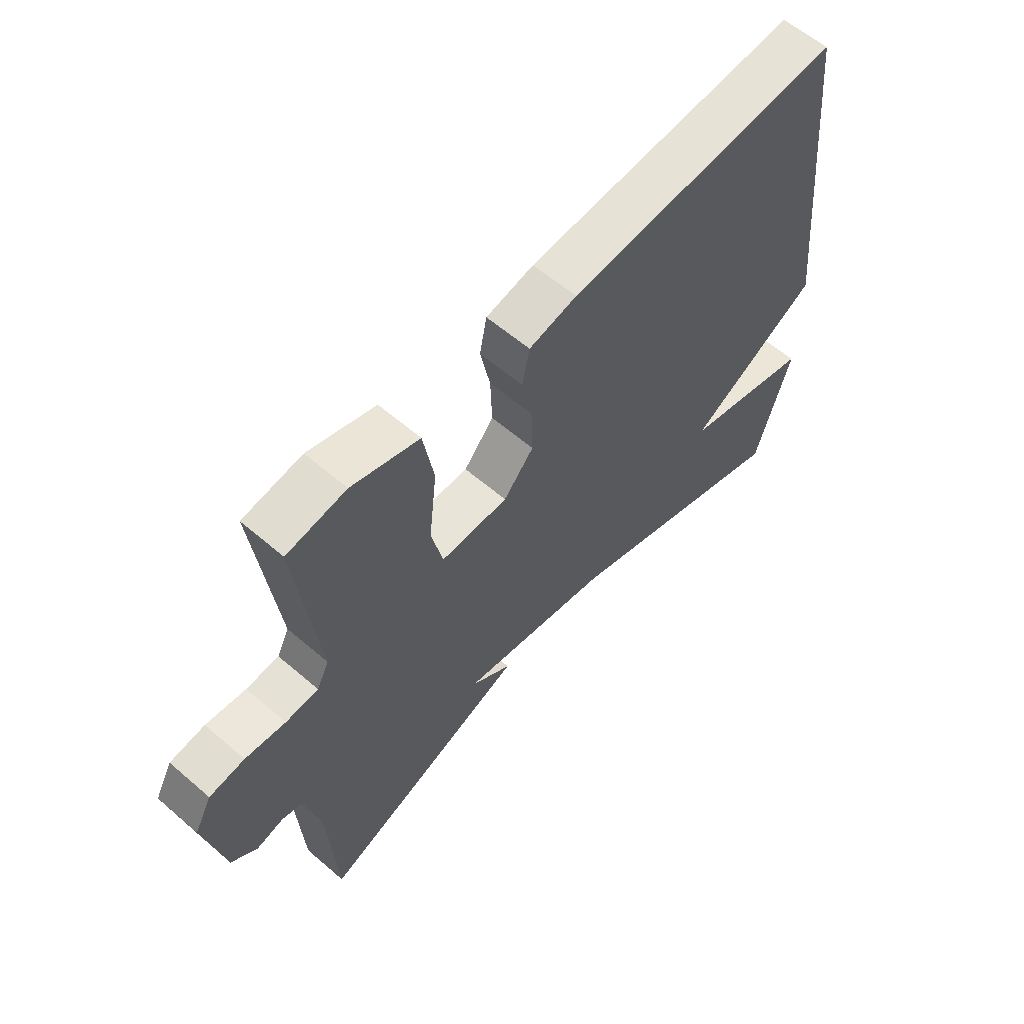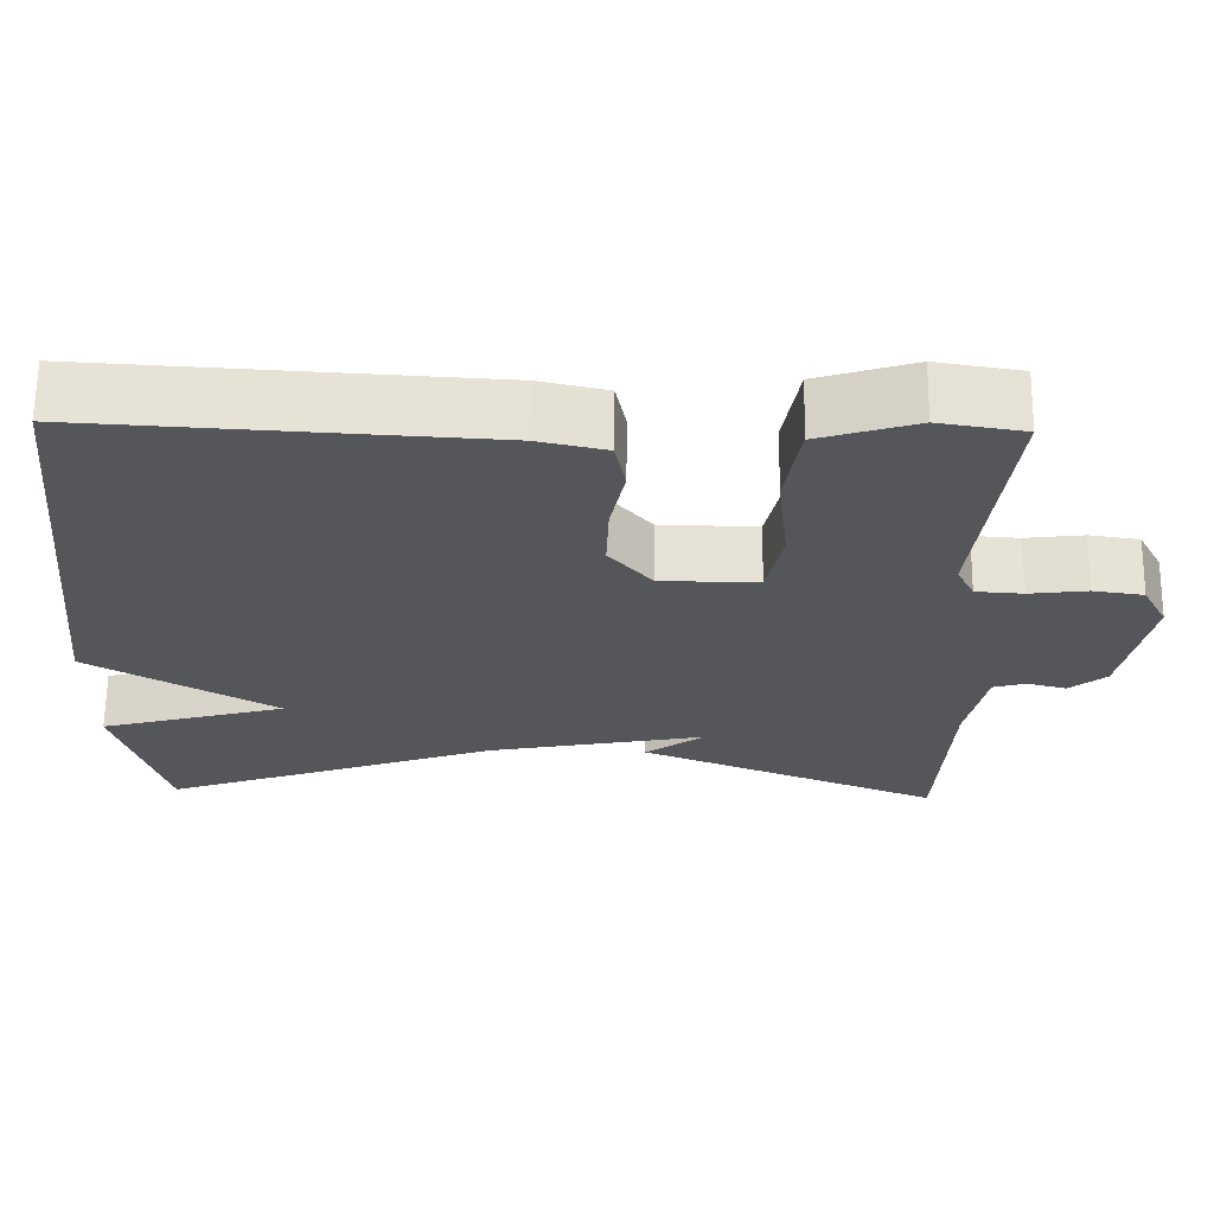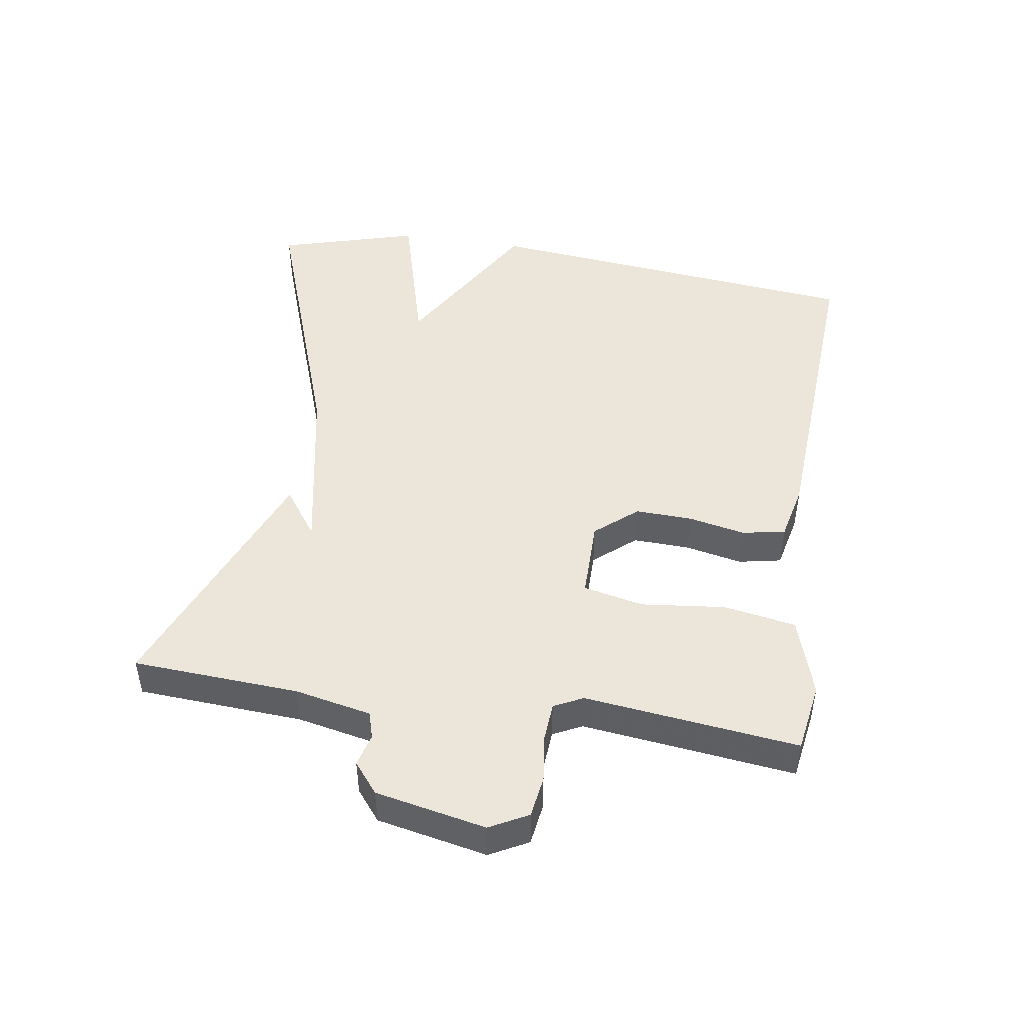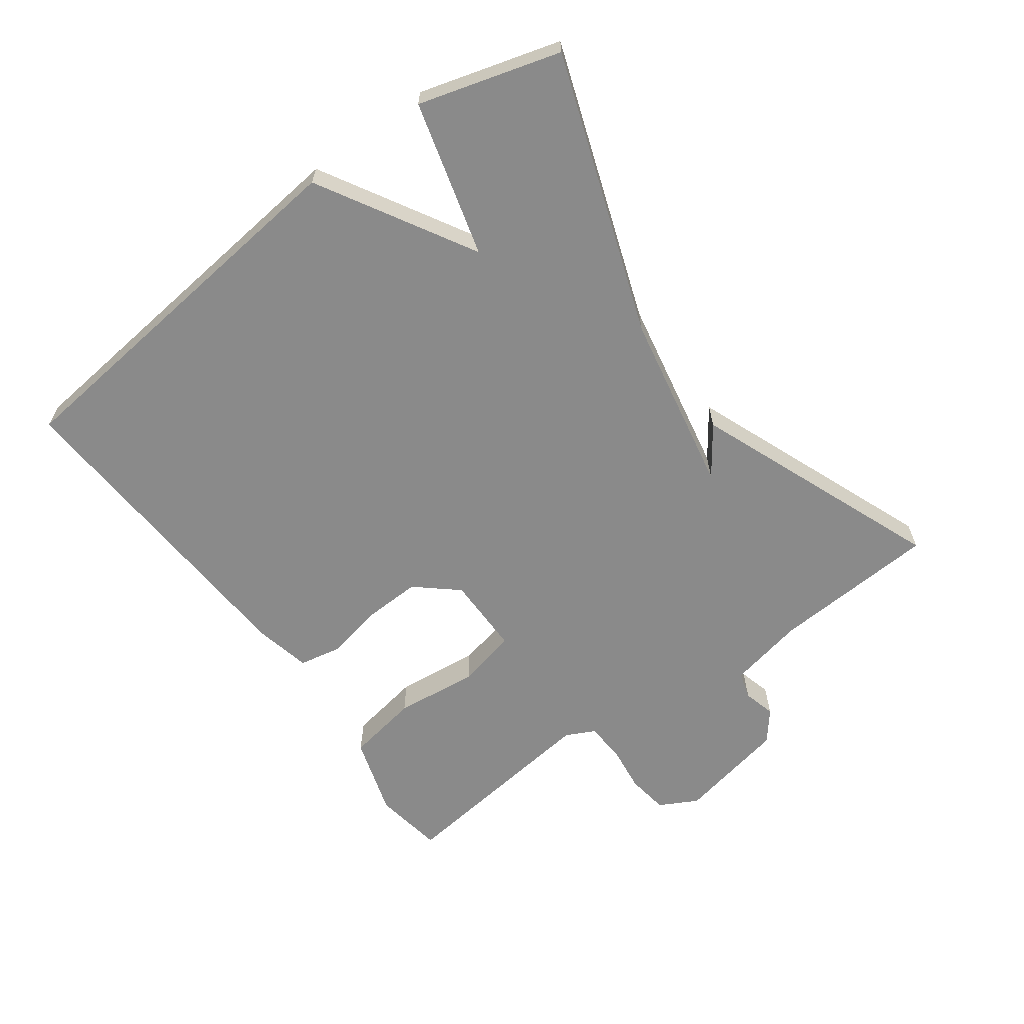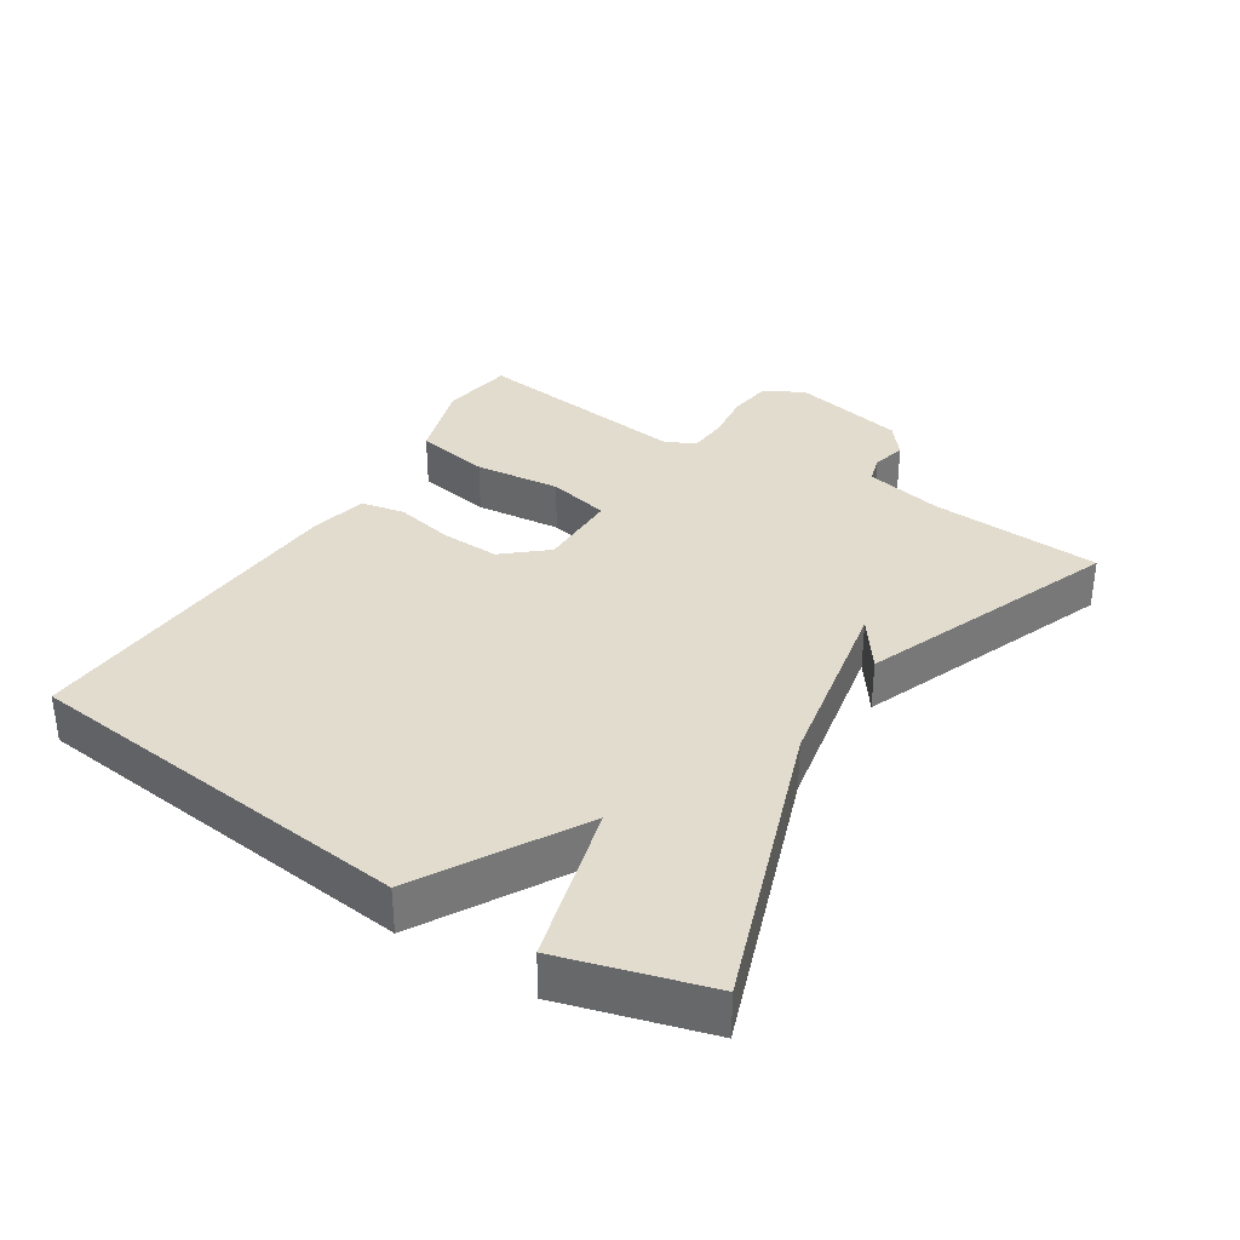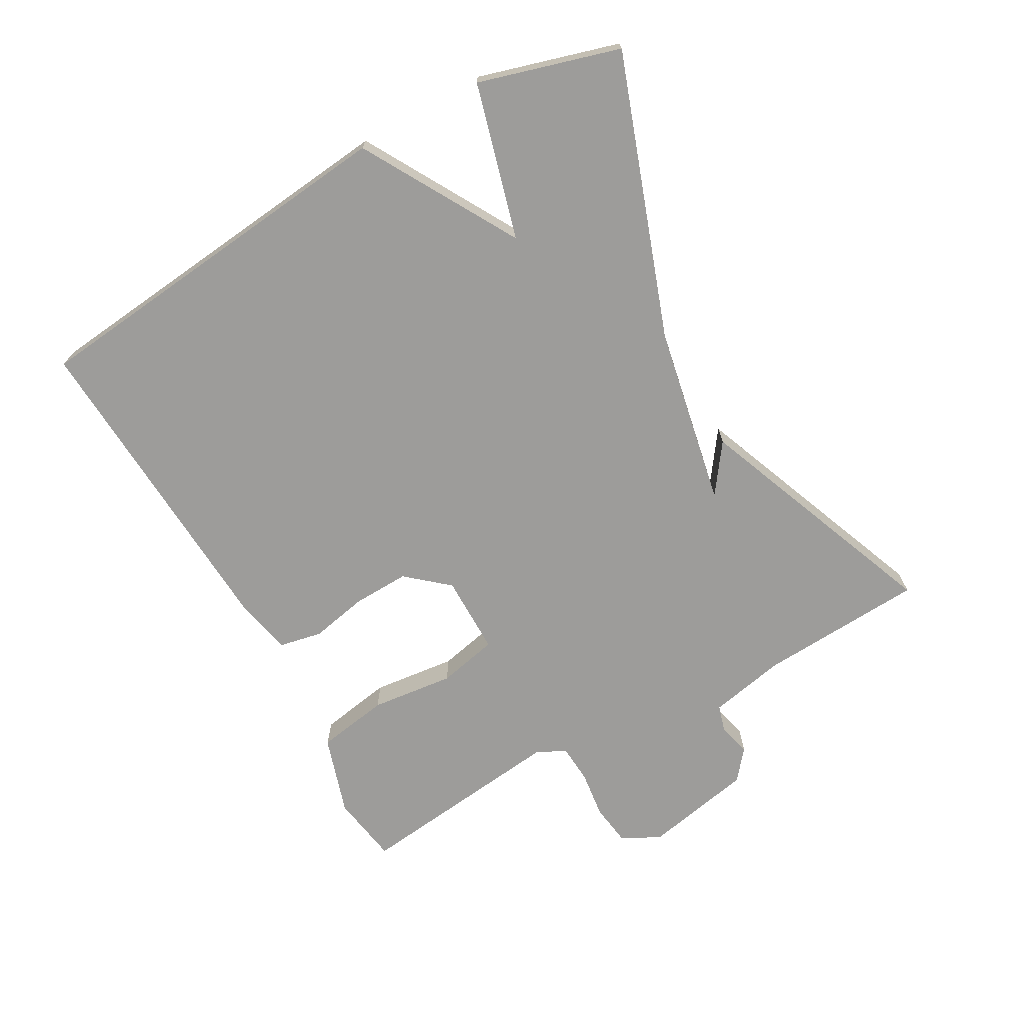
<metadata>
{"format":"obj","ext":"obj","renderer":"f3d","projection":"perspective","resolution":1024,"background":"white","views":[{"elev":59.9,"azim":-48.6,"up":"+Z"},{"elev":64.6,"azim":-179.3,"up":"+Z"},{"elev":47.1,"azim":-81.2,"up":"+Y"},{"elev":-63.4,"azim":126.2,"up":"+Y"},{"elev":34.7,"azim":122.4,"up":"+Y"},{"elev":-70.3,"azim":119.2,"up":"+Y"}]}
</metadata>
<code>
v -0.5 0.07 0.5
v -0.394 0.07 0.517
v -0.273 0.07 0.479
v -0.254 0.07 0.369
v -0.268 0.07 0.242
v -0.248 0.07 0.151
v -0.127 0.07 0.151
v -0.073 0.07 0.214
v -0.076 0.07 0.3
v -0.094 0.07 0.387
v -0.081 0.07 0.452
v 0.005 0.07 0.471
v 0.5 0.07 0.5
v 0.562 0.07 -0.086
v 0.327 0.07 -0.222
v 0.562 0.07 -0.286
v 0.5 0.07 -0.5
v 0.077 0.07 -0.351
v -0.197 0.07 -0.298
v -0.123 0.07 -0.351
v -0.5 0.07 -0.5
v -0.515 0.07 -0.248
v -0.539 0.07 -0.132
v -0.58 0.07 -0.12
v -0.629 0.07 -0.133
v -0.675 0.07 -0.096
v -0.709 0.07 0.071
v -0.678 0.07 0.129
v -0.615 0.07 0.138
v -0.543 0.07 0.129
v -0.484 0.07 0.133
v -0.462 0.07 0.177
v -0.5 0 0.5
v -0.394 0 0.517
v -0.273 0 0.479
v -0.254 0 0.369
v -0.268 0 0.242
v -0.248 0 0.151
v -0.127 0 0.151
v -0.073 0 0.214
v -0.076 0 0.3
v -0.094 0 0.387
v -0.081 0 0.452
v 0.005 0 0.471
v 0.5 0 0.5
v 0.562 0 -0.086
v 0.327 0 -0.222
v 0.562 0 -0.286
v 0.5 0 -0.5
v 0.077 0 -0.351
v -0.197 0 -0.298
v -0.123 0 -0.351
v -0.5 0 -0.5
v -0.515 0 -0.248
v -0.539 0 -0.132
v -0.58 0 -0.12
v -0.629 0 -0.133
v -0.675 0 -0.096
v -0.709 0 0.071
v -0.678 0 0.129
v -0.615 0 0.138
v -0.543 0 0.129
v -0.484 0 0.133
v -0.462 0 0.177
f 28 29 30
f 27 28 30
f 26 27 30
f 25 26 30
f 24 25 30
f 23 24 30 31
f 22 23 31 32
f 19 20 21 22
f 15 16 17 18
f 14 15 18
f 13 14 18
f 12 13 18
f 11 12 18
f 10 11 18
f 9 10 18
f 8 9 18
f 7 8 18 19
f 6 7 19 22
f 3 4 5
f 2 3 5
f 1 2 5
f 32 1 5
f 5 6 22 32
f 62 61 60
f 62 60 59
f 62 59 58
f 62 58 57
f 62 57 56
f 63 62 56 55
f 64 63 55 54
f 54 53 52 51
f 50 49 48 47
f 50 47 46
f 50 46 45
f 50 45 44
f 50 44 43
f 50 43 42
f 50 42 41
f 50 41 40
f 51 50 40 39
f 54 51 39 38
f 37 36 35
f 37 35 34
f 37 34 33
f 37 33 64
f 64 54 38 37
f 1 33 34 2
f 2 34 35 3
f 3 35 36 4
f 4 36 37 5
f 5 37 38 6
f 6 38 39 7
f 7 39 40 8
f 8 40 41 9
f 9 41 42 10
f 10 42 43 11
f 11 43 44 12
f 12 44 45 13
f 13 45 46 14
f 14 46 47 15
f 15 47 48 16
f 16 48 49 17
f 17 49 50 18
f 18 50 51 19
f 19 51 52 20
f 20 52 53 21
f 21 53 54 22
f 22 54 55 23
f 23 55 56 24
f 24 56 57 25
f 25 57 58 26
f 26 58 59 27
f 27 59 60 28
f 28 60 61 29
f 29 61 62 30
f 30 62 63 31
f 31 63 64 32
f 32 64 33 1

</code>
